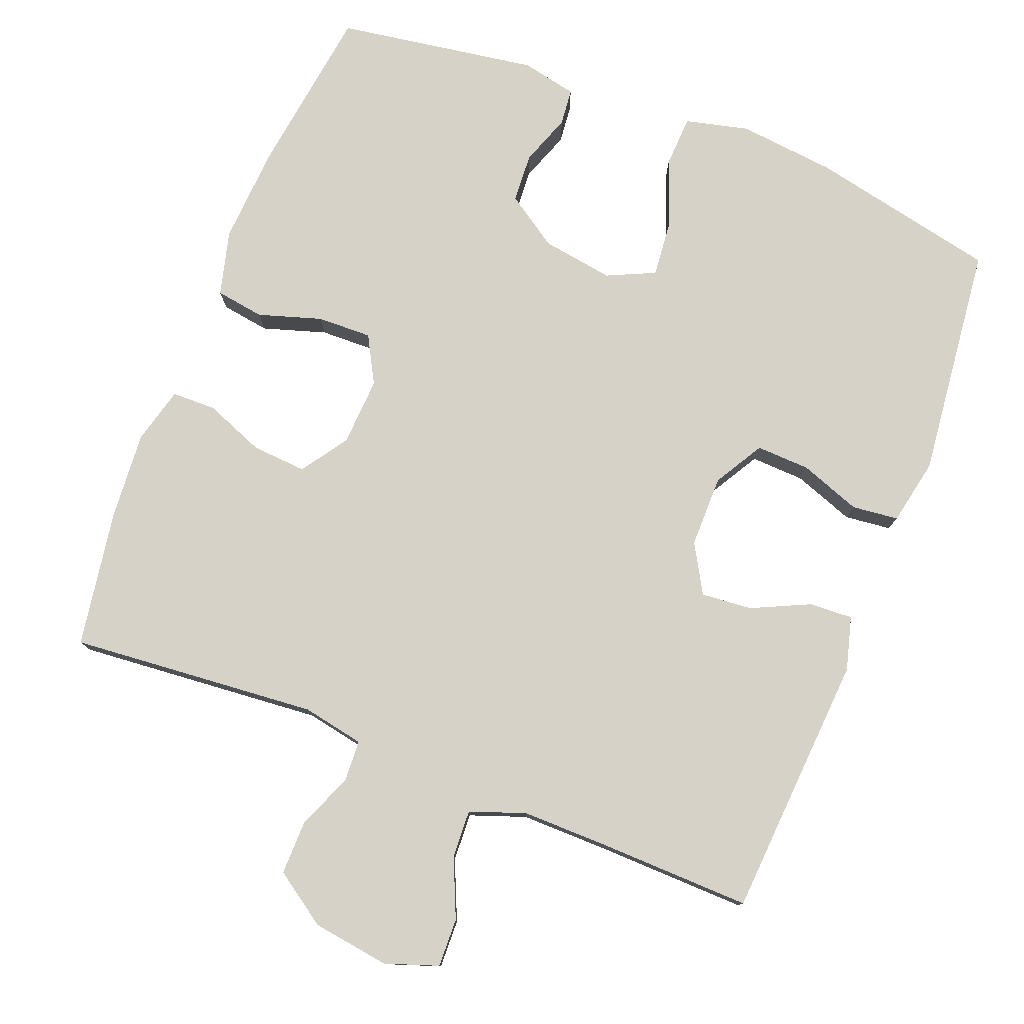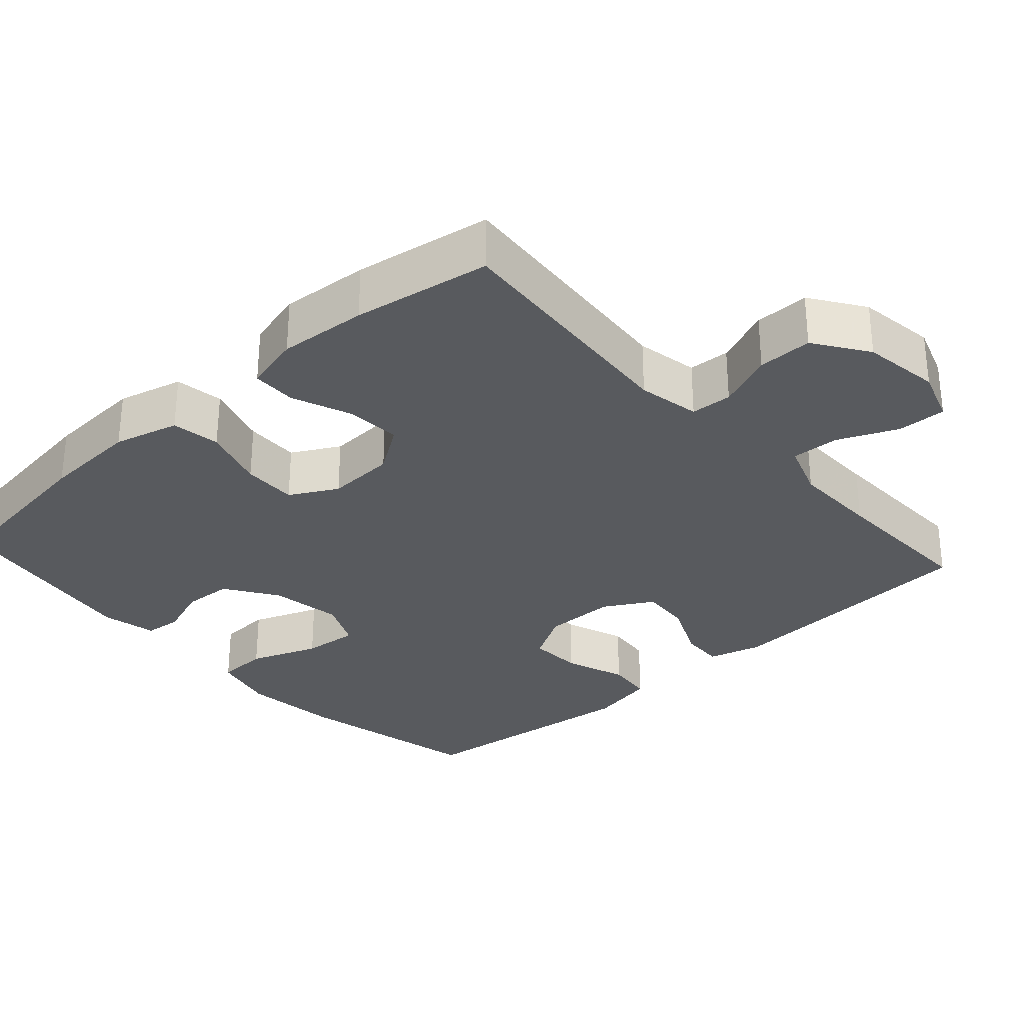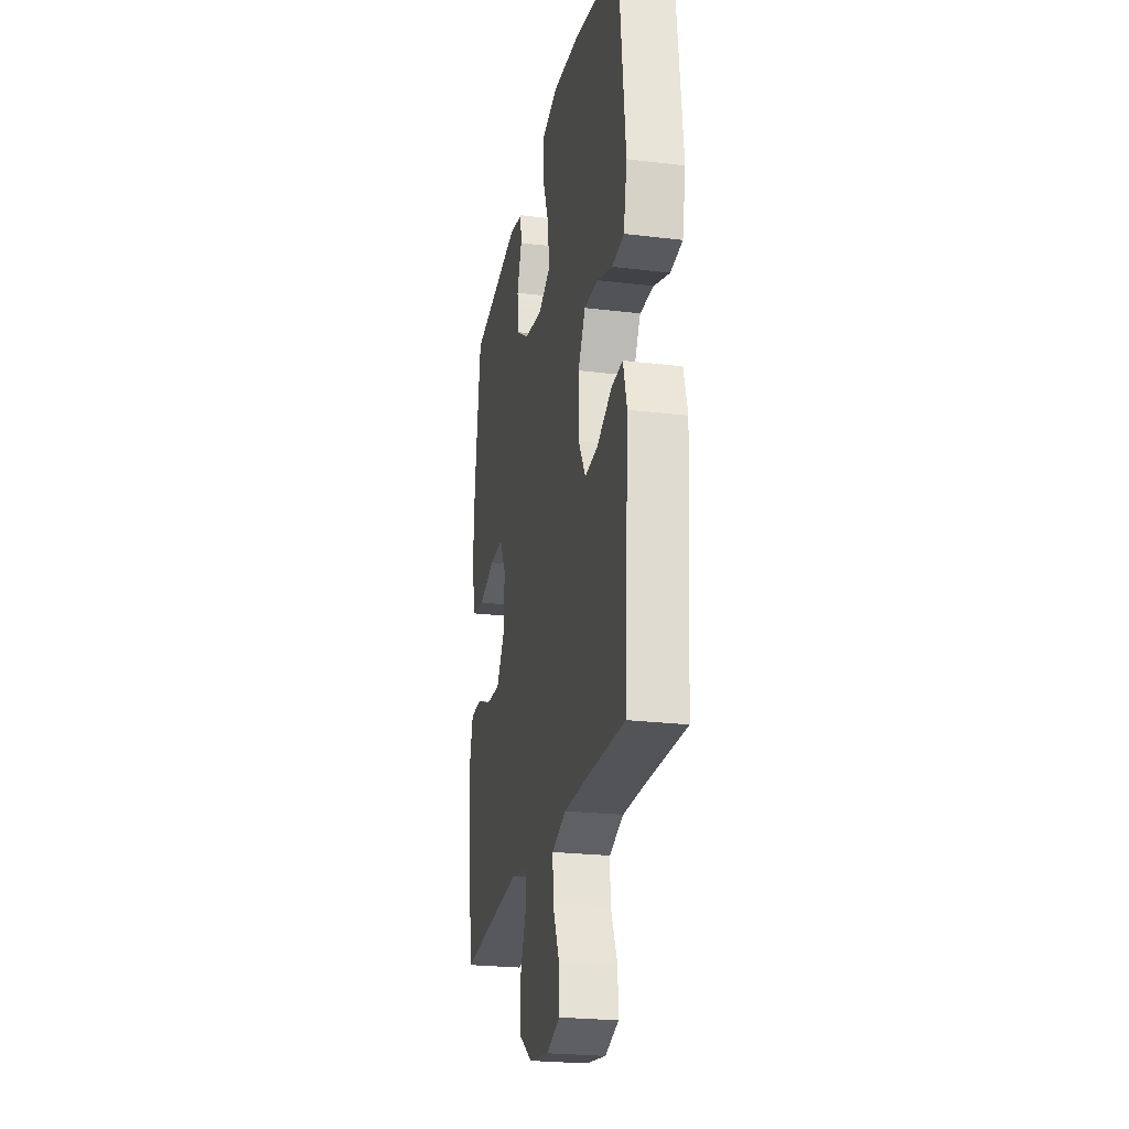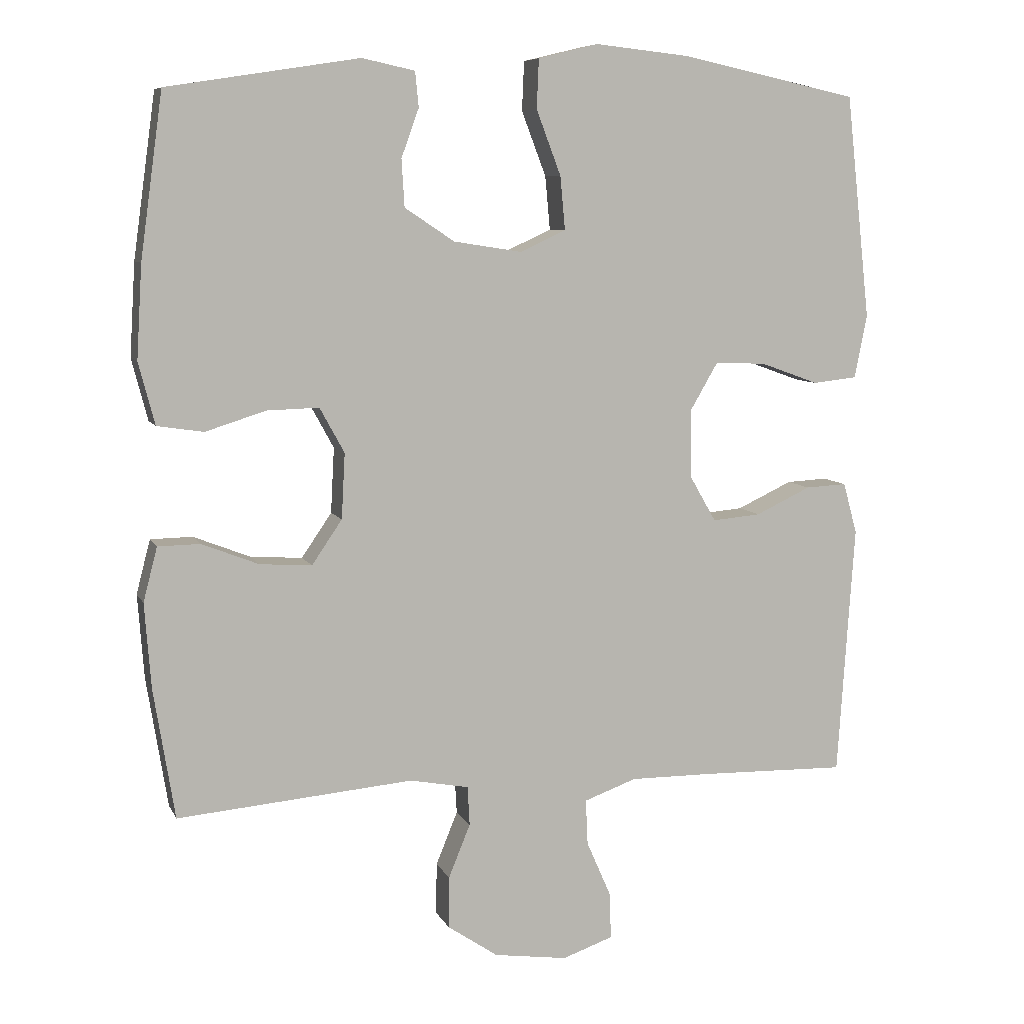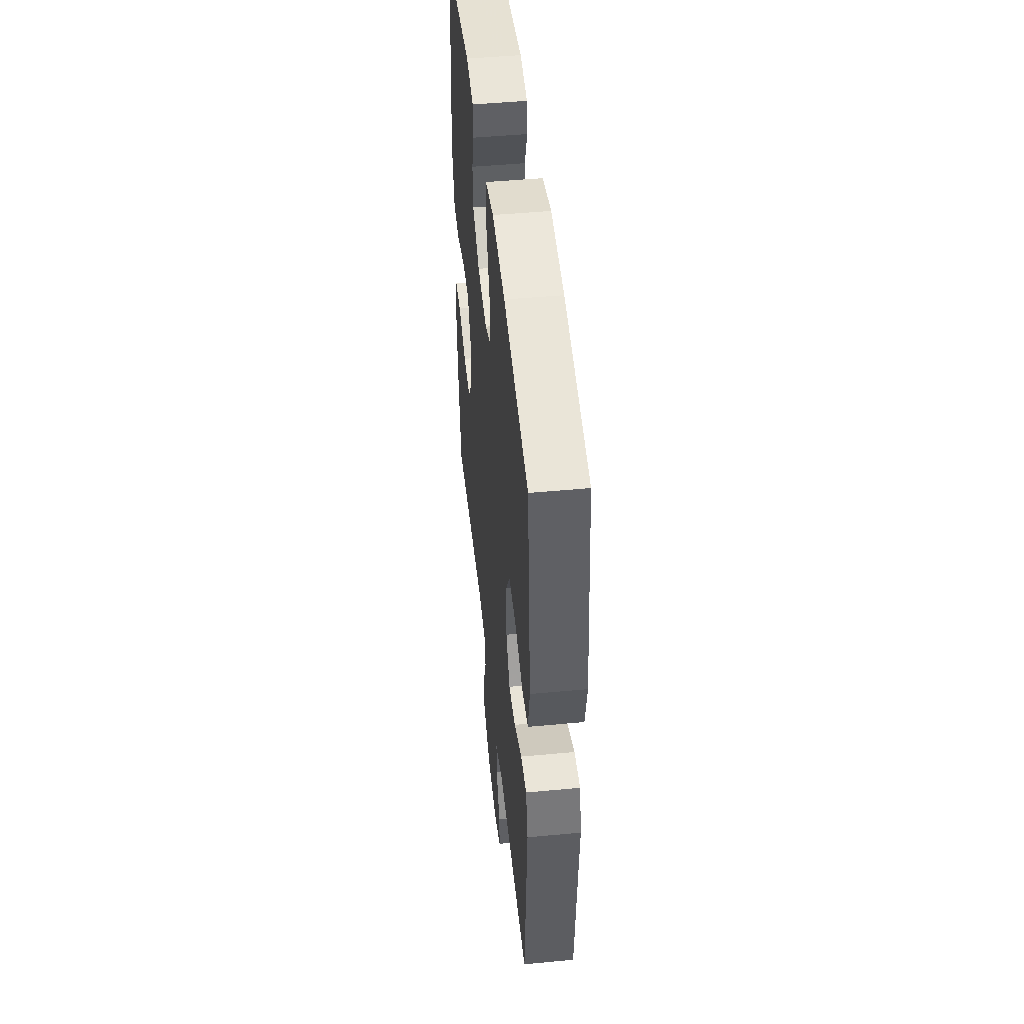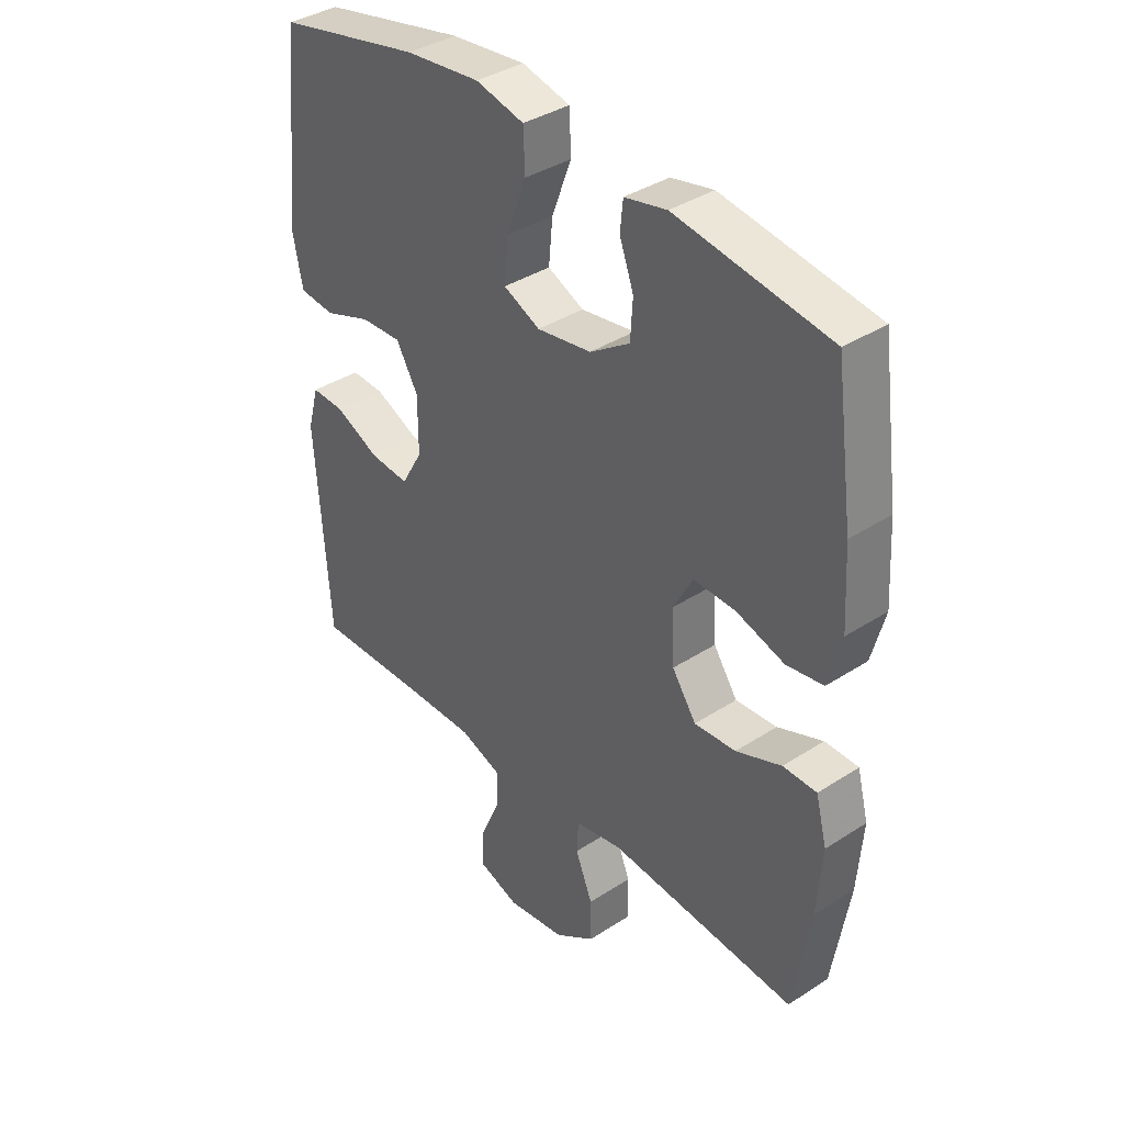
<metadata>
{"format":"obj","ext":"obj","renderer":"f3d","projection":"perspective","resolution":1024,"background":"white","views":[{"elev":78.1,"azim":-158.6,"up":"+Y"},{"elev":-30.5,"azim":132.0,"up":"+Y"},{"elev":-24.2,"azim":-101.4,"up":"+Z"},{"elev":7.8,"azim":163.2,"up":"+Z"},{"elev":48.2,"azim":-96.0,"up":"+Z"},{"elev":37.6,"azim":50.3,"up":"+Z"}]}
</metadata>
<code>
v 0.5 0.07 0.5
v 0.532 0.07 0.268
v 0.54 0.07 0.136
v 0.517 0.07 0.048
v 0.451 0.07 0.038
v 0.365 0.07 0.065
v 0.291 0.07 0.067
v 0.256 0.07 0.003
v 0.261 0.07 -0.09
v 0.304 0.07 -0.153
v 0.378 0.07 -0.148
v 0.459 0.07 -0.116
v 0.519 0.07 -0.117
v 0.539 0.07 -0.194
v 0.53 0.07 -0.314
v 0.5 0.07 -0.5
v 0.164 0.07 -0.471
v 0.08 0.07 -0.487
v 0.077 0.07 -0.543
v 0.108 0.07 -0.619
v 0.109 0.07 -0.693
v 0.037 0.07 -0.742
v -0.068 0.07 -0.757
v -0.14 0.07 -0.732
v -0.138 0.07 -0.666
v -0.103 0.07 -0.586
v -0.1 0.07 -0.521
v -0.175 0.07 -0.494
v -0.293 0.07 -0.495
v -0.5 0.07 -0.5
v -0.516 0.07 -0.258
v -0.524 0.07 -0.141
v -0.504 0.07 -0.068
v -0.445 0.07 -0.071
v -0.366 0.07 -0.108
v -0.297 0.07 -0.114
v -0.259 0.07 -0.048
v -0.259 0.07 0.05
v -0.298 0.07 0.117
v -0.371 0.07 0.114
v -0.454 0.07 0.084
v -0.517 0.07 0.091
v -0.535 0.07 0.181
v -0.5 0.07 0.5
v -0.245 0.07 0.554
v -0.112 0.07 0.568
v -0.026 0.07 0.547
v -0.023 0.07 0.477
v -0.058 0.07 0.385
v -0.065 0.07 0.309
v 0 0.07 0.279
v 0.097 0.07 0.294
v 0.168 0.07 0.341
v 0.172 0.07 0.408
v 0.147 0.07 0.477
v 0.152 0.07 0.527
v 0.227 0.07 0.543
v 0.5 0 0.5
v 0.532 0 0.268
v 0.54 0 0.136
v 0.517 0 0.048
v 0.451 0 0.038
v 0.365 0 0.065
v 0.291 0 0.067
v 0.256 0 0.003
v 0.261 0 -0.09
v 0.304 0 -0.153
v 0.378 0 -0.148
v 0.459 0 -0.116
v 0.519 0 -0.117
v 0.539 0 -0.194
v 0.53 0 -0.314
v 0.5 0 -0.5
v 0.164 0 -0.471
v 0.08 0 -0.487
v 0.077 0 -0.543
v 0.108 0 -0.619
v 0.109 0 -0.693
v 0.037 0 -0.742
v -0.068 0 -0.757
v -0.14 0 -0.732
v -0.138 0 -0.666
v -0.103 0 -0.586
v -0.1 0 -0.521
v -0.175 0 -0.494
v -0.293 0 -0.495
v -0.5 0 -0.5
v -0.516 0 -0.258
v -0.524 0 -0.141
v -0.504 0 -0.068
v -0.445 0 -0.071
v -0.366 0 -0.108
v -0.297 0 -0.114
v -0.259 0 -0.048
v -0.259 0 0.05
v -0.298 0 0.117
v -0.371 0 0.114
v -0.454 0 0.084
v -0.517 0 0.091
v -0.535 0 0.181
v -0.5 0 0.5
v -0.245 0 0.554
v -0.112 0 0.568
v -0.026 0 0.547
v -0.023 0 0.477
v -0.058 0 0.385
v -0.065 0 0.309
v 0 0 0.279
v 0.097 0 0.294
v 0.168 0 0.341
v 0.172 0 0.408
v 0.147 0 0.477
v 0.152 0 0.527
v 0.227 0 0.543
f 4 5 6
f 3 4 6
f 2 3 6
f 1 2 6
f 57 1 6
f 56 57 6
f 55 56 6
f 54 55 6
f 53 54 6 7
f 52 53 7 8
f 51 52 8 9
f 50 51 9 10
f 47 48 49
f 46 47 49
f 45 46 49
f 44 45 49
f 43 44 49
f 42 43 49
f 41 42 49
f 40 41 49
f 39 40 49 50
f 38 39 50 10
f 33 34 35
f 32 33 35
f 31 32 35
f 31 35 36
f 30 31 36
f 29 30 36
f 28 29 36 37
f 24 25 26
f 23 24 26
f 22 23 26
f 21 22 26
f 20 21 26
f 19 20 26
f 18 19 26 27
f 37 38 10
f 28 37 10
f 27 28 10
f 18 27 10
f 17 18 10
f 15 16 17
f 14 15 17
f 13 14 17
f 12 13 17
f 11 12 17
f 10 11 17
f 63 62 61
f 63 61 60
f 63 60 59
f 63 59 58
f 63 58 114
f 63 114 113
f 63 113 112
f 63 112 111
f 64 63 111 110
f 65 64 110 109
f 66 65 109 108
f 67 66 108 107
f 106 105 104
f 106 104 103
f 106 103 102
f 106 102 101
f 106 101 100
f 106 100 99
f 106 99 98
f 106 98 97
f 107 106 97 96
f 67 107 96 95
f 92 91 90
f 92 90 89
f 92 89 88
f 93 92 88
f 93 88 87
f 93 87 86
f 94 93 86 85
f 83 82 81
f 83 81 80
f 83 80 79
f 83 79 78
f 83 78 77
f 83 77 76
f 84 83 76 75
f 67 95 94
f 67 94 85
f 67 85 84
f 67 84 75
f 67 75 74
f 74 73 72
f 74 72 71
f 74 71 70
f 74 70 69
f 74 69 68
f 74 68 67
f 1 58 59 2
f 2 59 60 3
f 3 60 61 4
f 4 61 62 5
f 5 62 63 6
f 6 63 64 7
f 7 64 65 8
f 8 65 66 9
f 9 66 67 10
f 10 67 68 11
f 11 68 69 12
f 12 69 70 13
f 13 70 71 14
f 14 71 72 15
f 15 72 73 16
f 16 73 74 17
f 17 74 75 18
f 18 75 76 19
f 19 76 77 20
f 20 77 78 21
f 21 78 79 22
f 22 79 80 23
f 23 80 81 24
f 24 81 82 25
f 25 82 83 26
f 26 83 84 27
f 27 84 85 28
f 28 85 86 29
f 29 86 87 30
f 30 87 88 31
f 31 88 89 32
f 32 89 90 33
f 33 90 91 34
f 34 91 92 35
f 35 92 93 36
f 36 93 94 37
f 37 94 95 38
f 38 95 96 39
f 39 96 97 40
f 40 97 98 41
f 41 98 99 42
f 42 99 100 43
f 43 100 101 44
f 44 101 102 45
f 45 102 103 46
f 46 103 104 47
f 47 104 105 48
f 48 105 106 49
f 49 106 107 50
f 50 107 108 51
f 51 108 109 52
f 52 109 110 53
f 53 110 111 54
f 54 111 112 55
f 55 112 113 56
f 56 113 114 57
f 57 114 58 1

</code>
